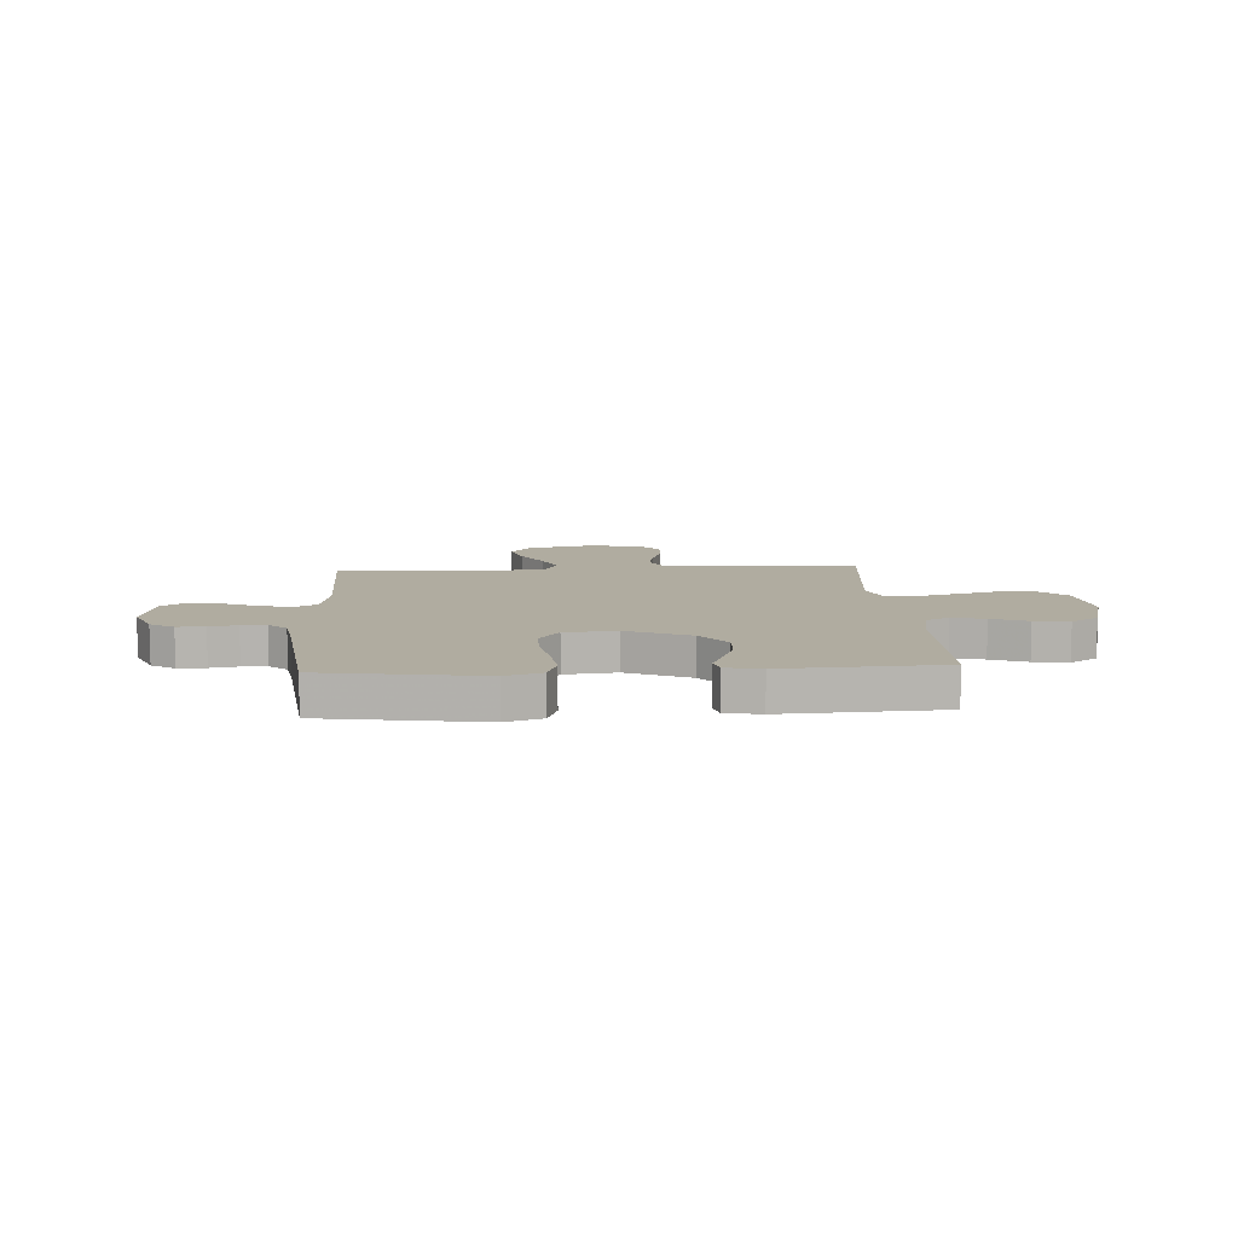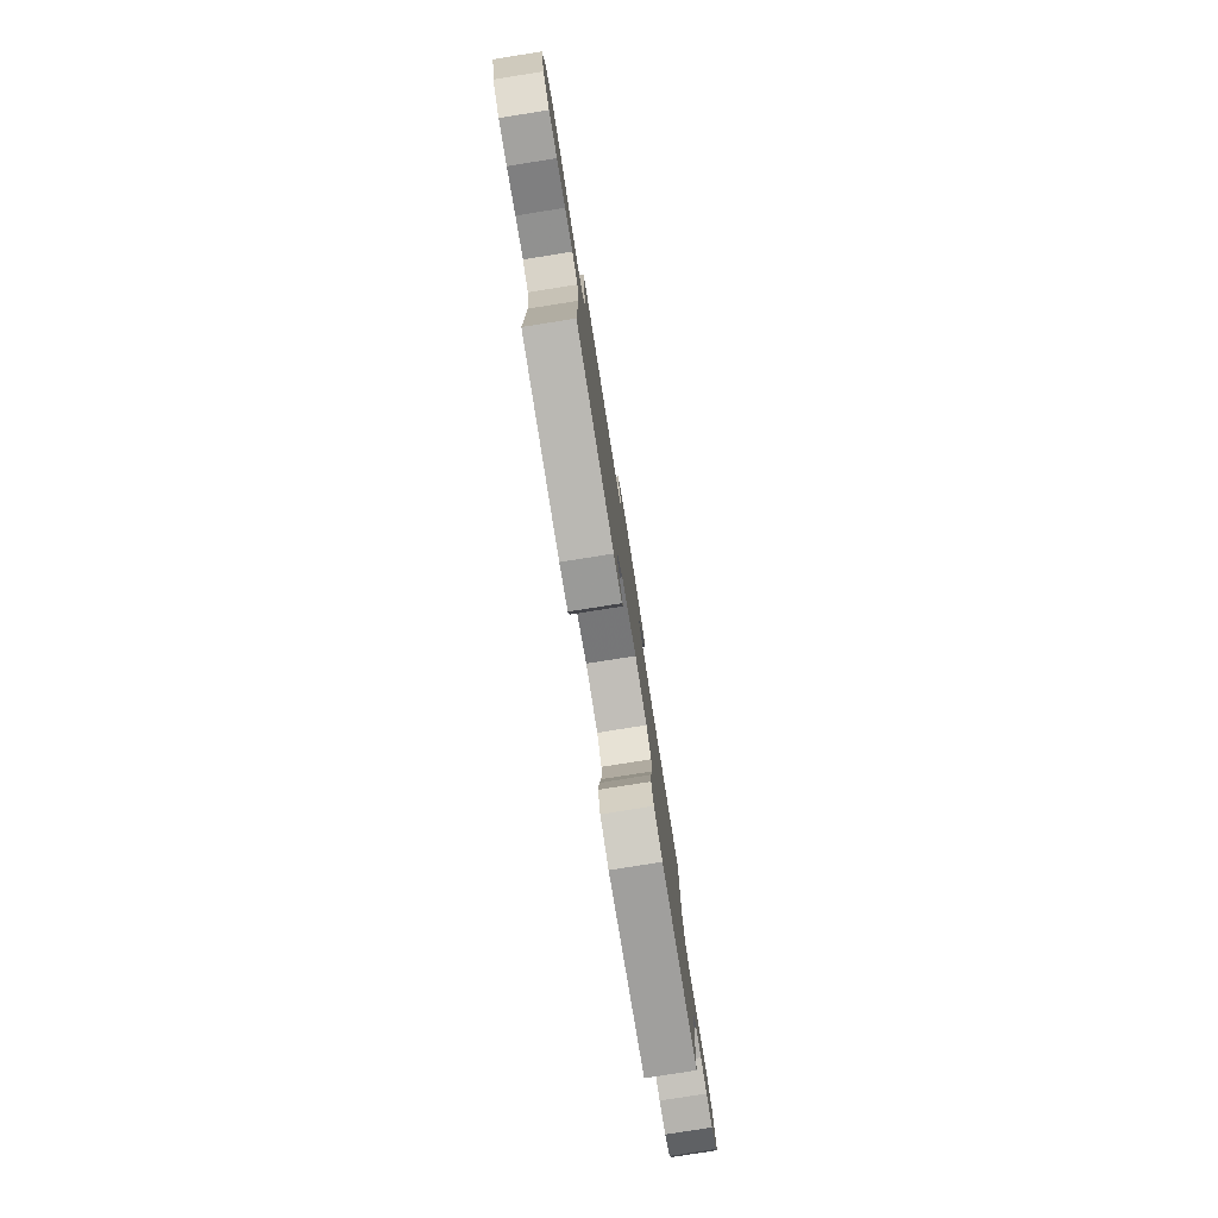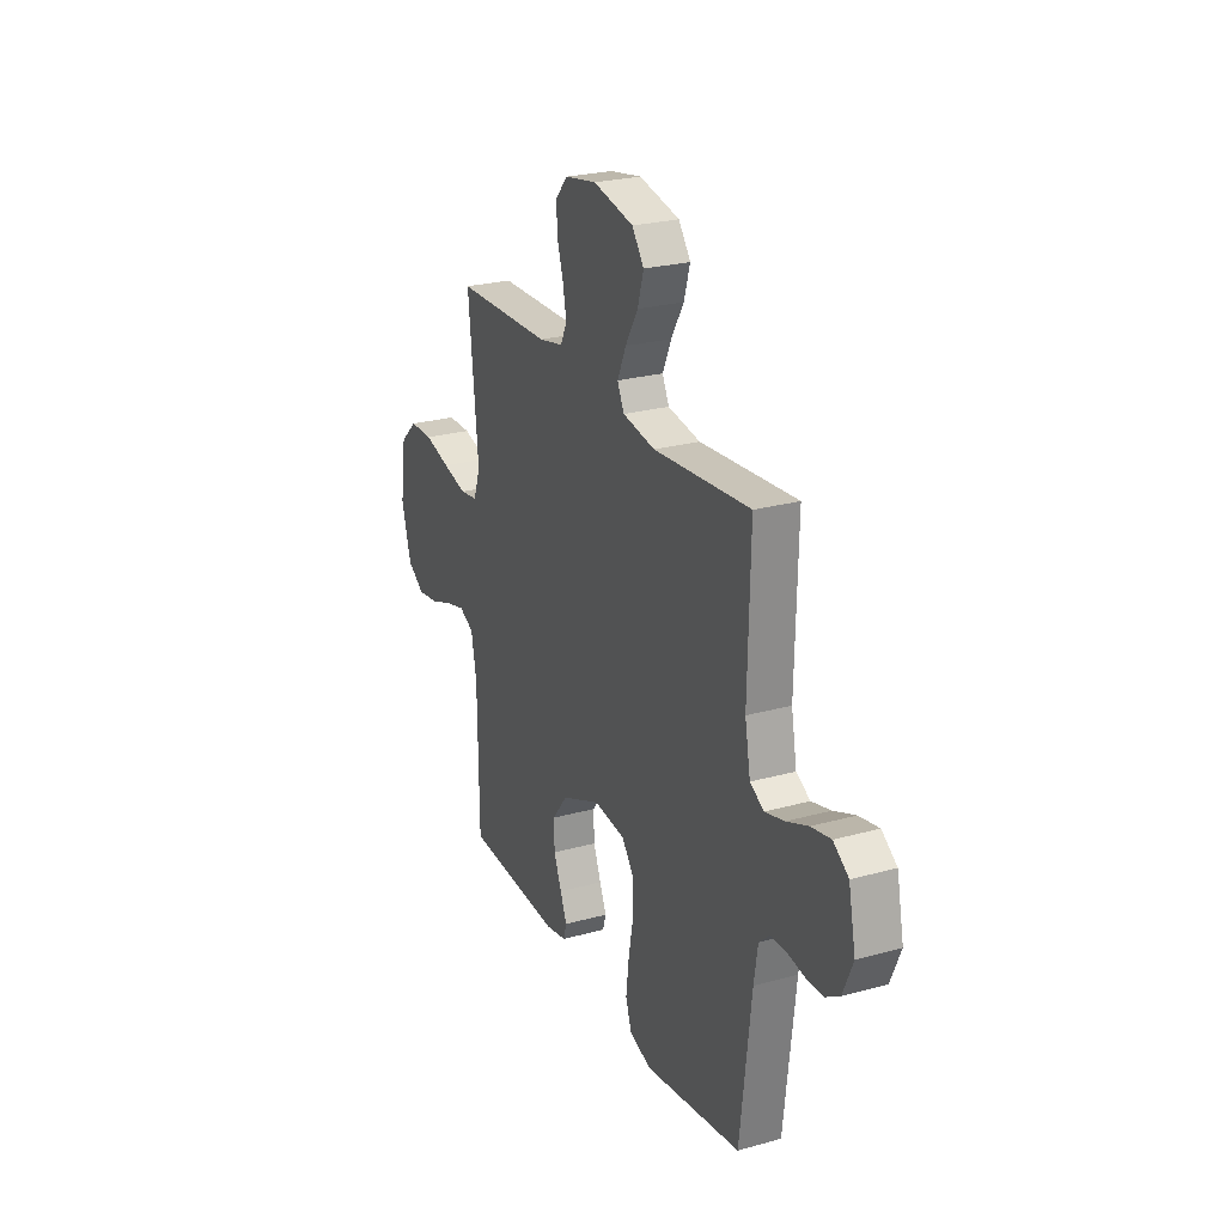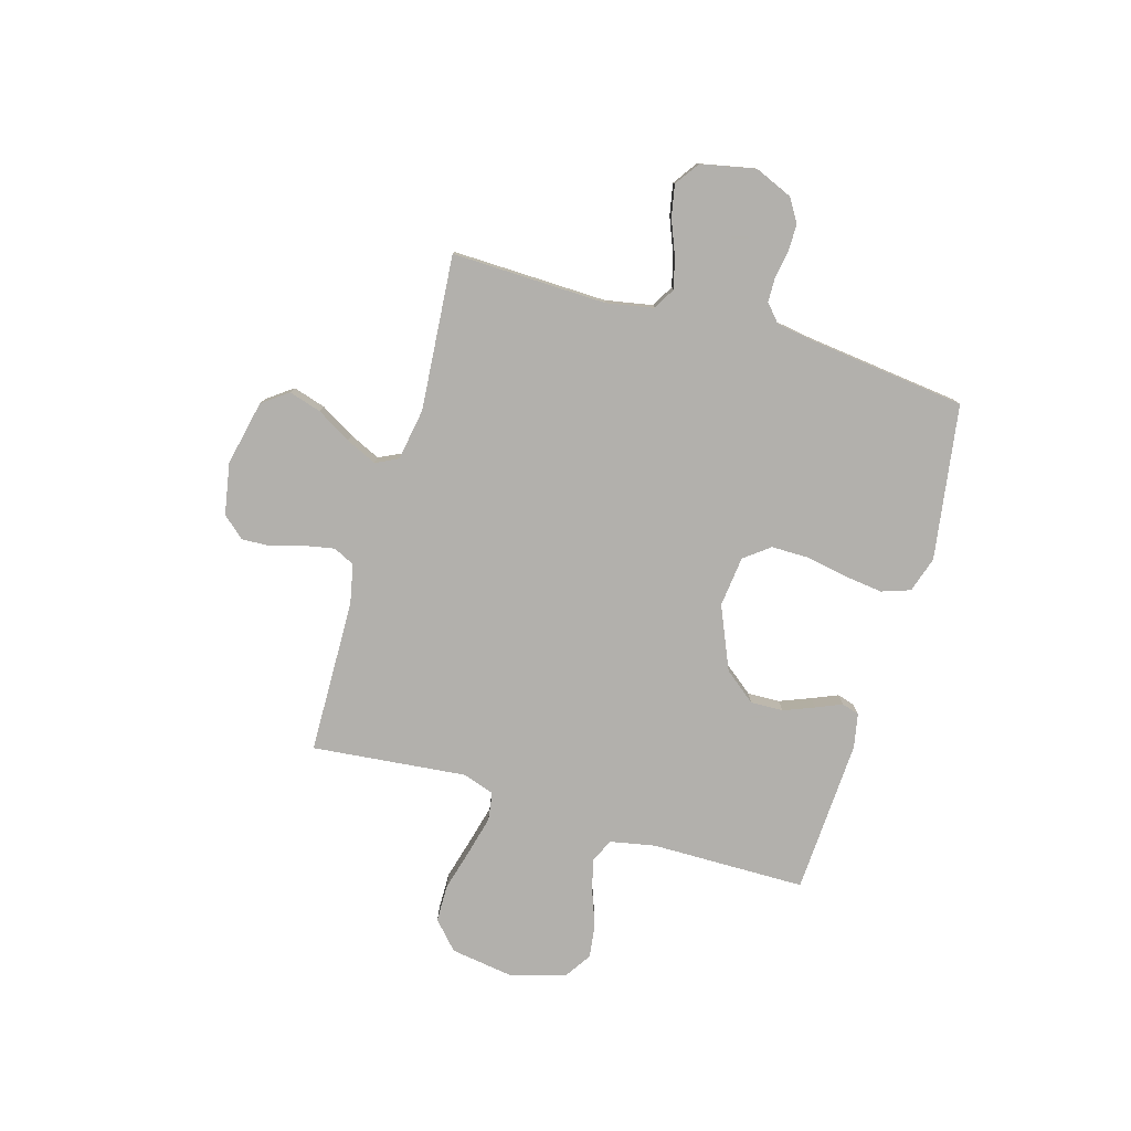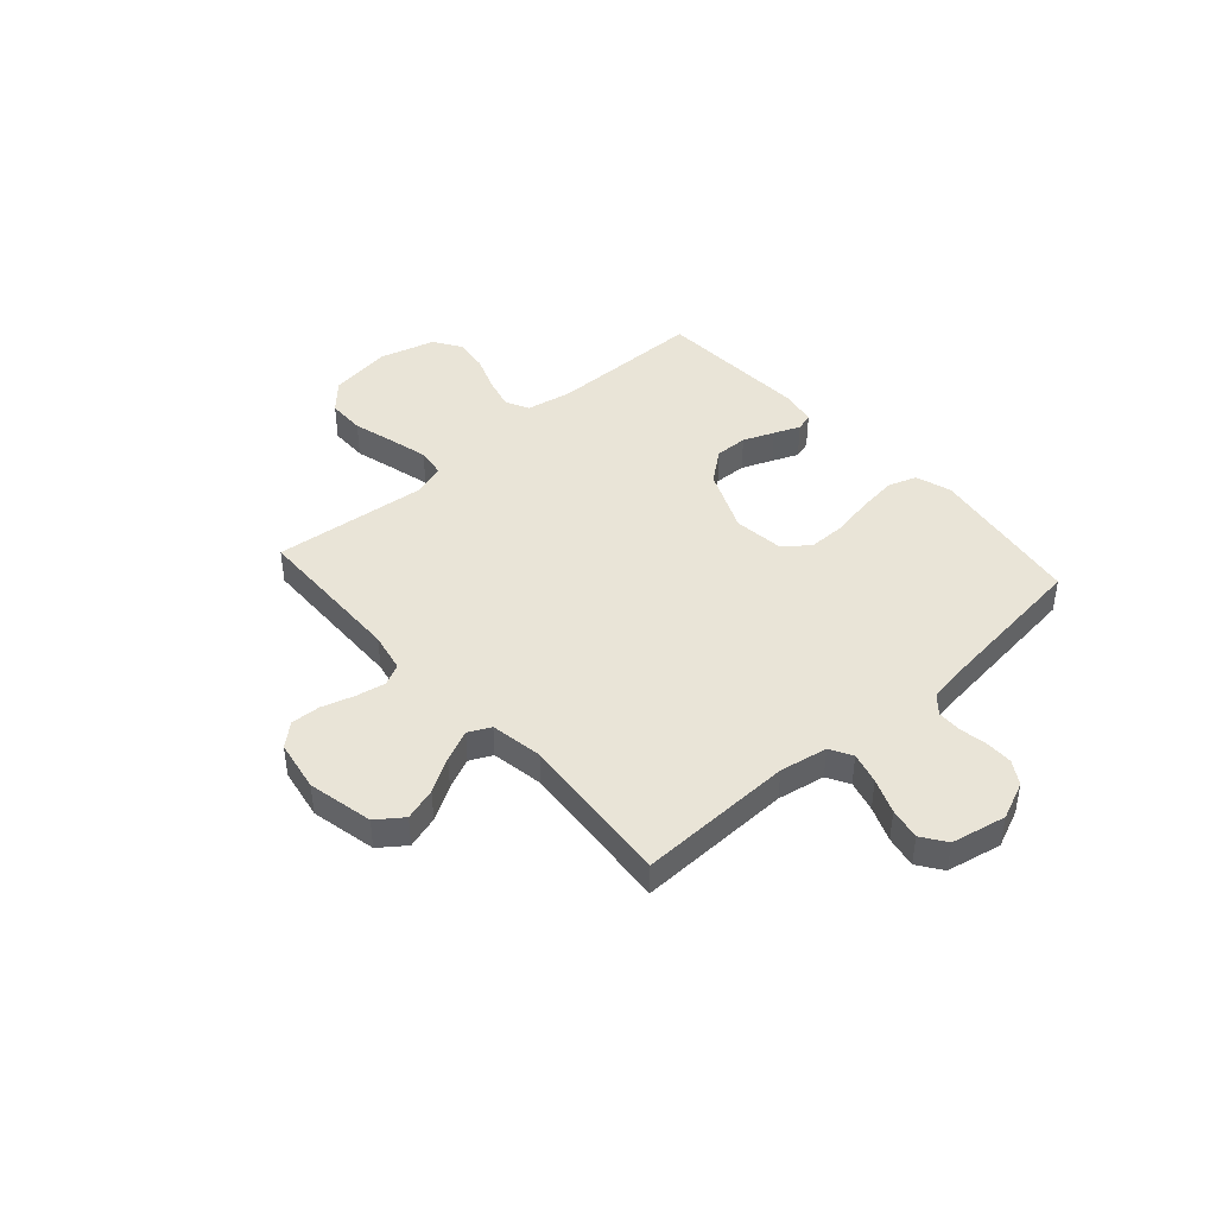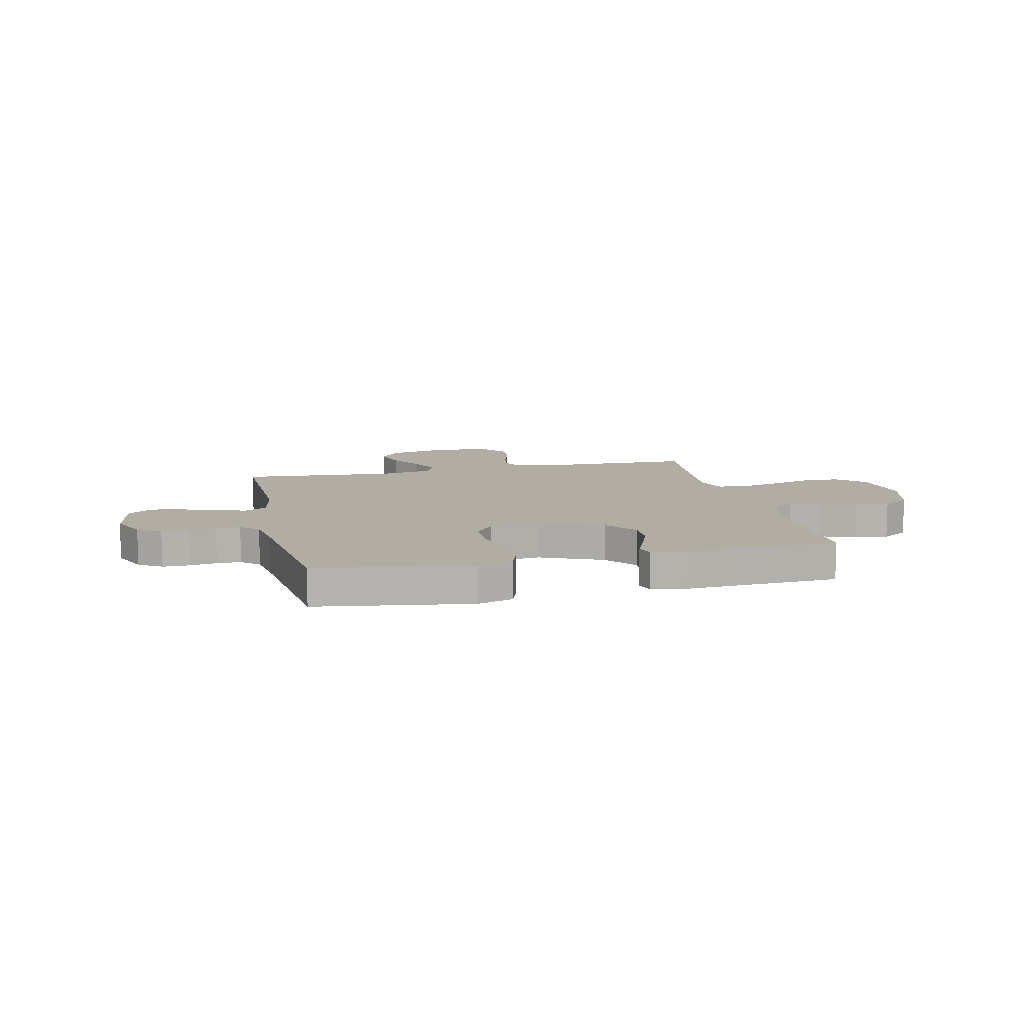
<metadata>
{"format":"obj","ext":"obj","renderer":"f3d","projection":"perspective","resolution":1024,"background":"white","views":[{"elev":10.0,"azim":176.5,"up":"+Y"},{"elev":-79.9,"azim":-81.0,"up":"+Z"},{"elev":25.0,"azim":65.8,"up":"+Z"},{"elev":-78.6,"azim":73.6,"up":"+Y"},{"elev":43.4,"azim":48.2,"up":"+Y"},{"elev":10.6,"azim":167.0,"up":"+Y"}]}
</metadata>
<code>
v -0.5 0.07 0.5
v -0.2 0.07 0.507
v -0.124 0.07 0.523
v -0.104 0.07 0.564
v -0.115 0.07 0.621
v -0.134 0.07 0.683
v -0.137 0.07 0.74
v -0.1 0.07 0.783
v 0 0.07 0.801
v 0.126 0.07 0.774
v 0.163 0.07 0.724
v 0.144 0.07 0.661
v 0.105 0.07 0.595
v 0.078 0.07 0.535
v 0.099 0.07 0.492
v 0.2 0.07 0.475
v 0.5 0.07 0.5
v 0.493 0.07 0.2
v 0.51 0.07 0.108
v 0.553 0.07 0.084
v 0.613 0.07 0.1
v 0.68 0.07 0.127
v 0.741 0.07 0.139
v 0.788 0.07 0.106
v 0.81 0.07 0
v 0.779 0.07 -0.073
v 0.734 0.07 -0.101
v 0.681 0.07 -0.101
v 0.628 0.07 -0.092
v 0.581 0.07 -0.093
v 0.547 0.07 -0.123
v 0.535 0.07 -0.2
v 0.5 0.07 -0.5
v 0.2 0.07 -0.546
v 0.131 0.07 -0.524
v 0.112 0.07 -0.469
v 0.121 0.07 -0.394
v 0.136 0.07 -0.313
v 0.136 0.07 -0.241
v 0.098 0.07 -0.192
v 0 0.07 -0.181
v -0.122 0.07 -0.234
v -0.17 0.07 -0.295
v -0.168 0.07 -0.358
v -0.144 0.07 -0.418
v -0.123 0.07 -0.468
v -0.133 0.07 -0.502
v -0.2 0.07 -0.515
v -0.5 0.07 -0.5
v -0.503 0.07 -0.2
v -0.52 0.07 -0.113
v -0.565 0.07 -0.091
v -0.627 0.07 -0.107
v -0.696 0.07 -0.133
v -0.762 0.07 -0.142
v -0.815 0.07 -0.107
v -0.845 0.07 0
v -0.827 0.07 0.122
v -0.774 0.07 0.171
v -0.701 0.07 0.172
v -0.62 0.07 0.15
v -0.545 0.07 0.131
v -0.49 0.07 0.139
v -0.469 0.07 0.2
v -0.5 0 0.5
v -0.2 0 0.507
v -0.124 0 0.523
v -0.104 0 0.564
v -0.115 0 0.621
v -0.134 0 0.683
v -0.137 0 0.74
v -0.1 0 0.783
v 0 0 0.801
v 0.126 0 0.774
v 0.163 0 0.724
v 0.144 0 0.661
v 0.105 0 0.595
v 0.078 0 0.535
v 0.099 0 0.492
v 0.2 0 0.475
v 0.5 0 0.5
v 0.493 0 0.2
v 0.51 0 0.108
v 0.553 0 0.084
v 0.613 0 0.1
v 0.68 0 0.127
v 0.741 0 0.139
v 0.788 0 0.106
v 0.81 0 0
v 0.779 0 -0.073
v 0.734 0 -0.101
v 0.681 0 -0.101
v 0.628 0 -0.092
v 0.581 0 -0.093
v 0.547 0 -0.123
v 0.535 0 -0.2
v 0.5 0 -0.5
v 0.2 0 -0.546
v 0.131 0 -0.524
v 0.112 0 -0.469
v 0.121 0 -0.394
v 0.136 0 -0.313
v 0.136 0 -0.241
v 0.098 0 -0.192
v 0 0 -0.181
v -0.122 0 -0.234
v -0.17 0 -0.295
v -0.168 0 -0.358
v -0.144 0 -0.418
v -0.123 0 -0.468
v -0.133 0 -0.502
v -0.2 0 -0.515
v -0.5 0 -0.5
v -0.503 0 -0.2
v -0.52 0 -0.113
v -0.565 0 -0.091
v -0.627 0 -0.107
v -0.696 0 -0.133
v -0.762 0 -0.142
v -0.815 0 -0.107
v -0.845 0 0
v -0.827 0 0.122
v -0.774 0 0.171
v -0.701 0 0.172
v -0.62 0 0.15
v -0.545 0 0.131
v -0.49 0 0.139
v -0.469 0 0.2
f 59 60 61
f 58 59 61
f 57 58 61
f 56 57 61
f 55 56 61
f 54 55 61
f 53 54 61
f 52 53 61 62
f 51 52 62 63
f 48 49 50
f 47 48 50
f 46 47 50
f 45 46 50
f 51 63 64
f 50 51 64
f 45 50 64
f 44 45 64
f 36 37 38
f 35 36 38
f 34 35 38
f 33 34 38
f 32 33 38
f 31 32 38 39
f 30 31 39 40
f 27 28 29
f 26 27 29
f 25 26 29
f 24 25 29
f 23 24 29
f 22 23 29
f 21 22 29
f 20 21 29 30
f 30 40 41
f 20 30 41
f 19 20 41
f 16 17 18
f 19 41 42
f 18 19 42
f 16 18 42
f 15 16 42
f 11 12 13
f 10 11 13
f 9 10 13
f 8 9 13
f 7 8 13
f 6 7 13
f 5 6 13
f 4 5 13 14
f 64 1 2
f 44 64 2
f 43 44 2
f 15 42 43
f 14 15 43
f 4 14 43
f 3 4 43
f 2 3 43
f 125 124 123
f 125 123 122
f 125 122 121
f 125 121 120
f 125 120 119
f 125 119 118
f 125 118 117
f 126 125 117 116
f 127 126 116 115
f 114 113 112
f 114 112 111
f 114 111 110
f 114 110 109
f 128 127 115
f 128 115 114
f 128 114 109
f 128 109 108
f 102 101 100
f 102 100 99
f 102 99 98
f 102 98 97
f 102 97 96
f 103 102 96 95
f 104 103 95 94
f 93 92 91
f 93 91 90
f 93 90 89
f 93 89 88
f 93 88 87
f 93 87 86
f 93 86 85
f 94 93 85 84
f 105 104 94
f 105 94 84
f 105 84 83
f 82 81 80
f 106 105 83
f 106 83 82
f 106 82 80
f 106 80 79
f 77 76 75
f 77 75 74
f 77 74 73
f 77 73 72
f 77 72 71
f 77 71 70
f 77 70 69
f 78 77 69 68
f 66 65 128
f 66 128 108
f 66 108 107
f 107 106 79
f 107 79 78
f 107 78 68
f 107 68 67
f 107 67 66
f 1 65 66 2
f 2 66 67 3
f 3 67 68 4
f 4 68 69 5
f 5 69 70 6
f 6 70 71 7
f 7 71 72 8
f 8 72 73 9
f 9 73 74 10
f 10 74 75 11
f 11 75 76 12
f 12 76 77 13
f 13 77 78 14
f 14 78 79 15
f 15 79 80 16
f 16 80 81 17
f 17 81 82 18
f 18 82 83 19
f 19 83 84 20
f 20 84 85 21
f 21 85 86 22
f 22 86 87 23
f 23 87 88 24
f 24 88 89 25
f 25 89 90 26
f 26 90 91 27
f 27 91 92 28
f 28 92 93 29
f 29 93 94 30
f 30 94 95 31
f 31 95 96 32
f 32 96 97 33
f 33 97 98 34
f 34 98 99 35
f 35 99 100 36
f 36 100 101 37
f 37 101 102 38
f 38 102 103 39
f 39 103 104 40
f 40 104 105 41
f 41 105 106 42
f 42 106 107 43
f 43 107 108 44
f 44 108 109 45
f 45 109 110 46
f 46 110 111 47
f 47 111 112 48
f 48 112 113 49
f 49 113 114 50
f 50 114 115 51
f 51 115 116 52
f 52 116 117 53
f 53 117 118 54
f 54 118 119 55
f 55 119 120 56
f 56 120 121 57
f 57 121 122 58
f 58 122 123 59
f 59 123 124 60
f 60 124 125 61
f 61 125 126 62
f 62 126 127 63
f 63 127 128 64
f 64 128 65 1

</code>
